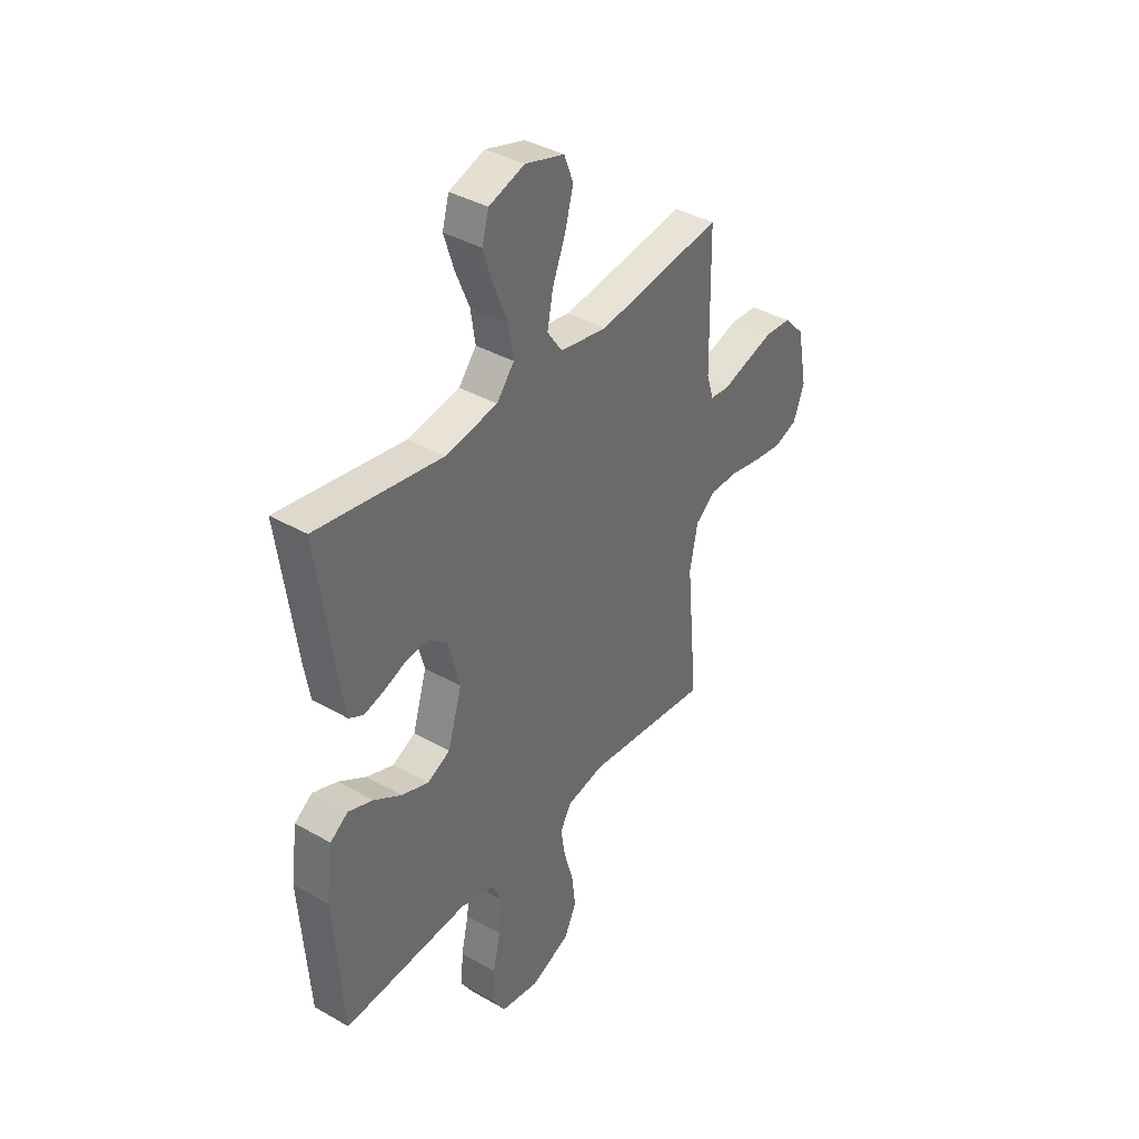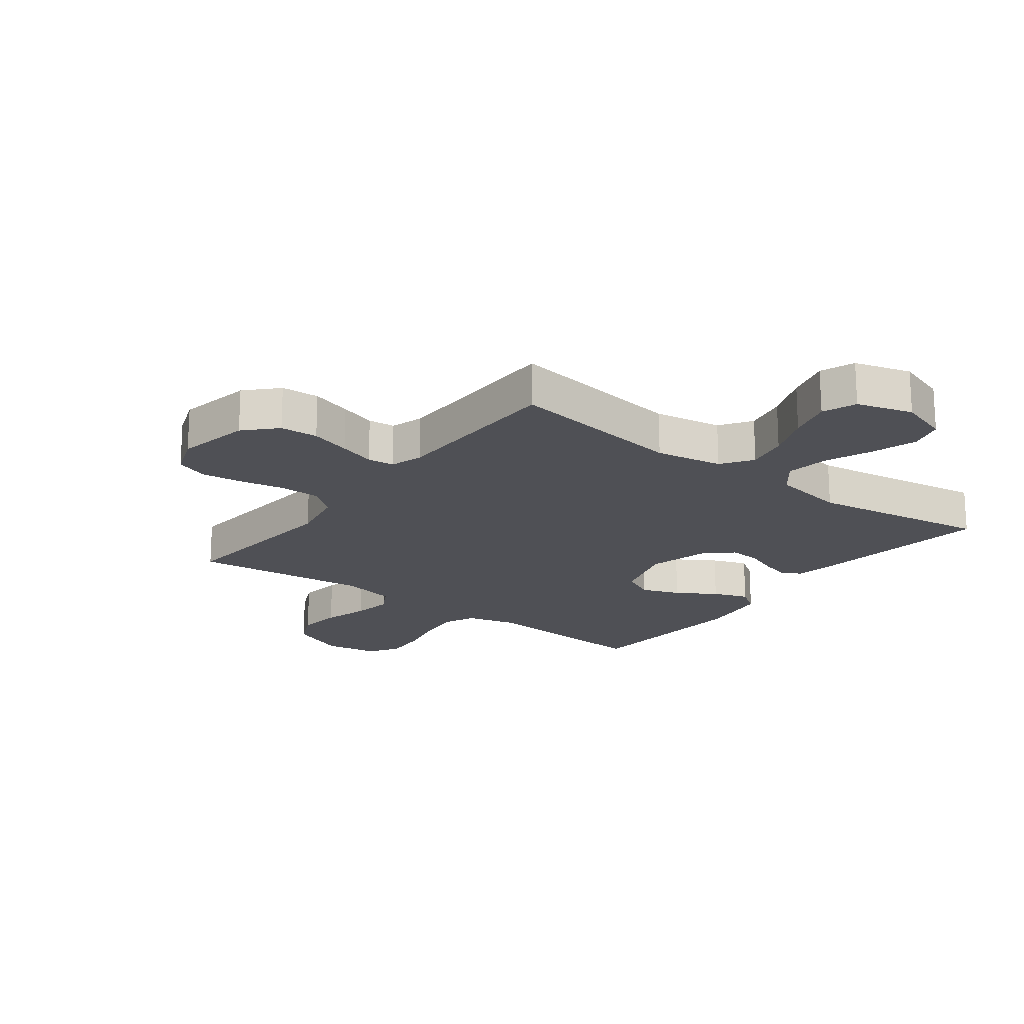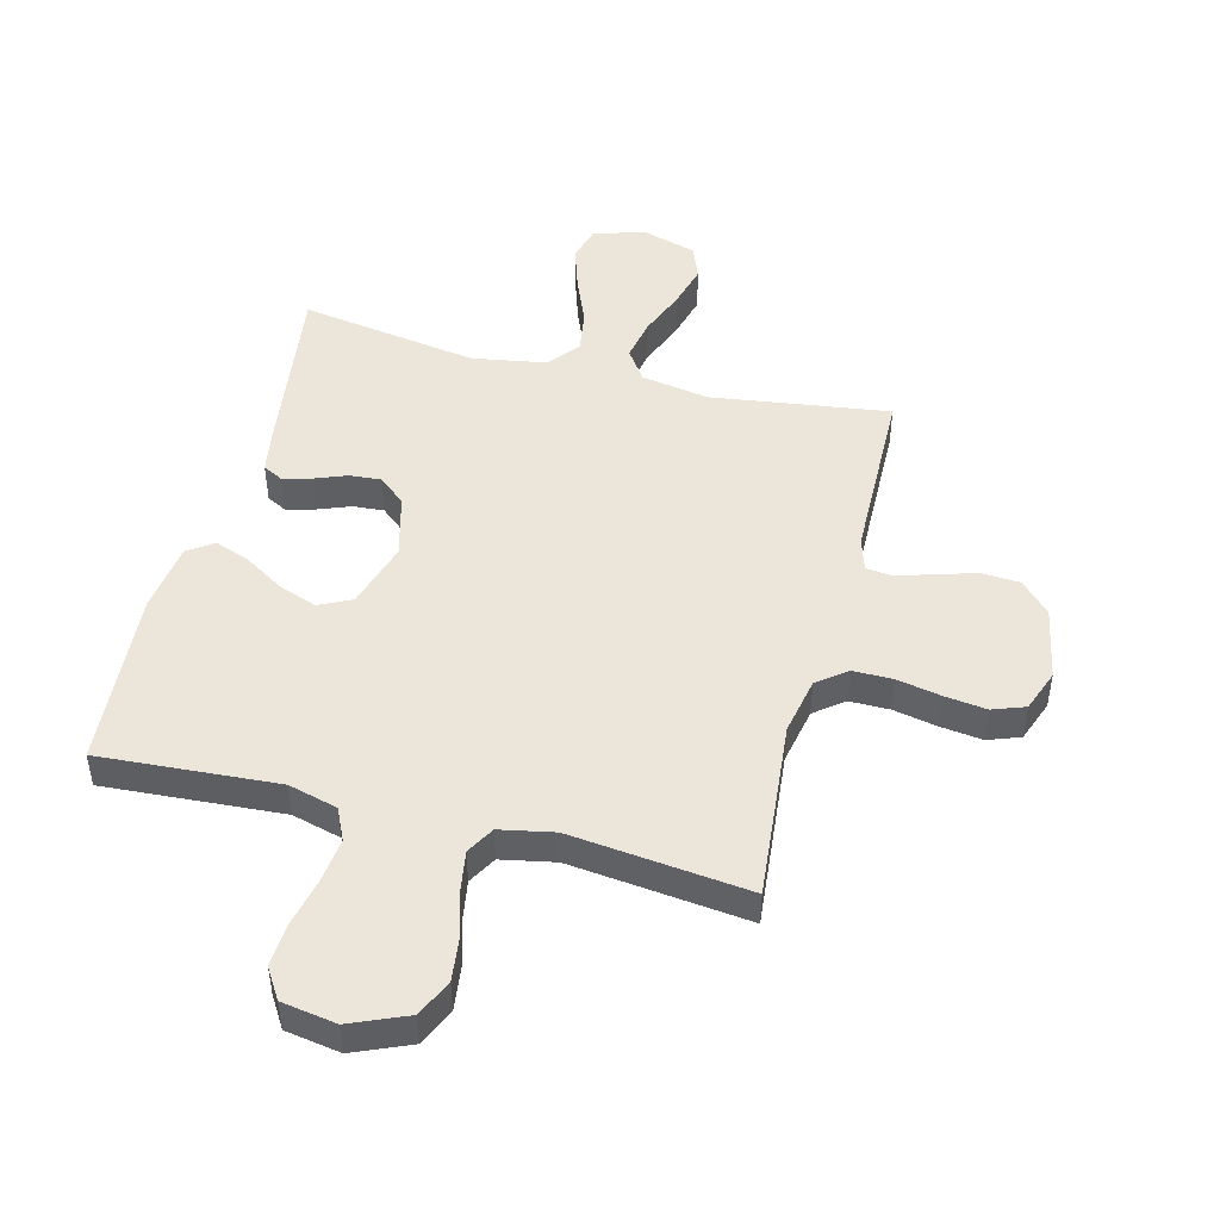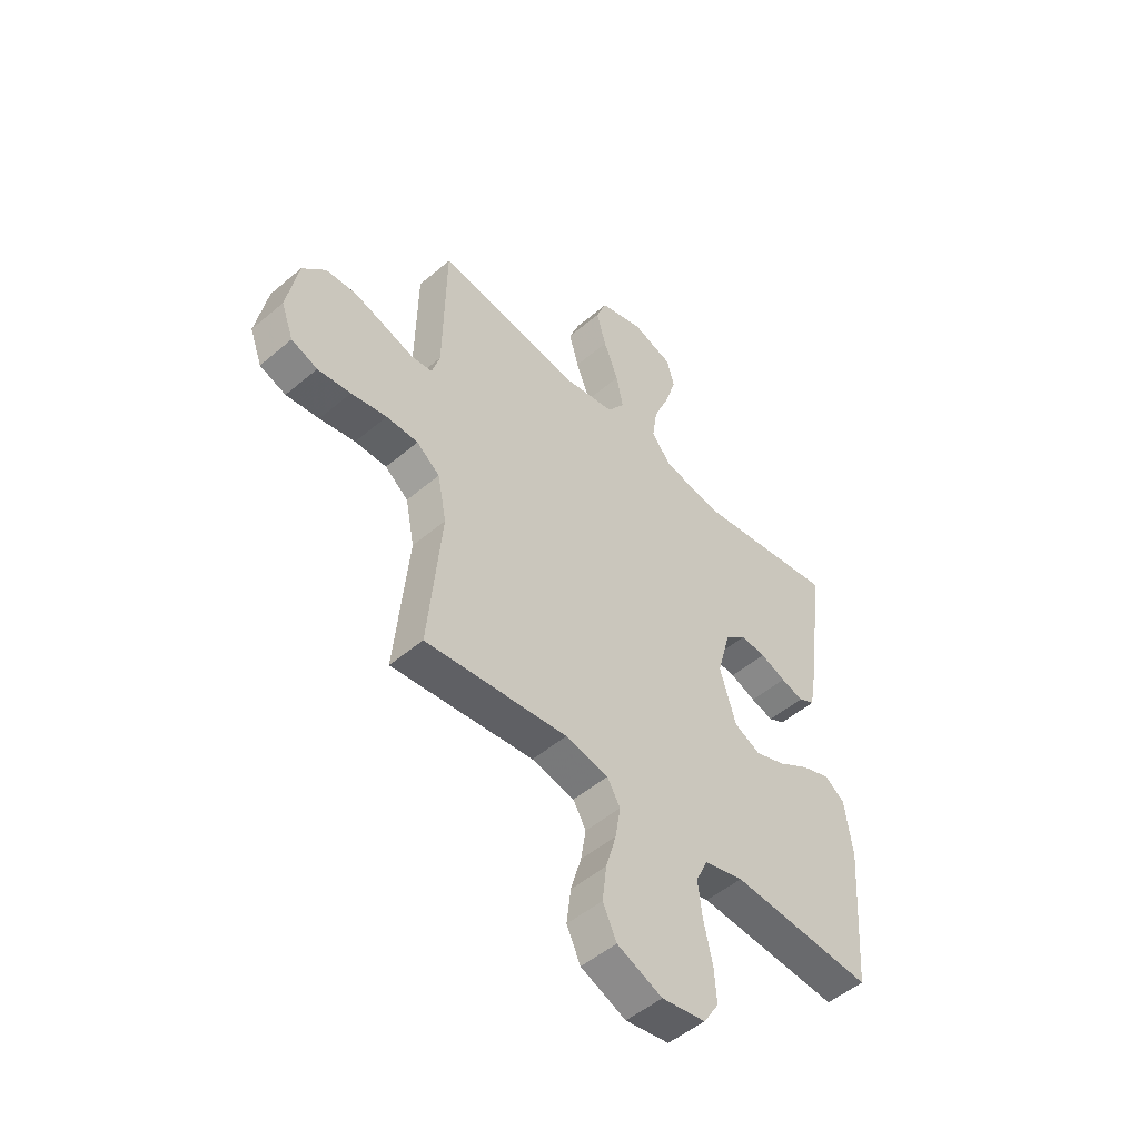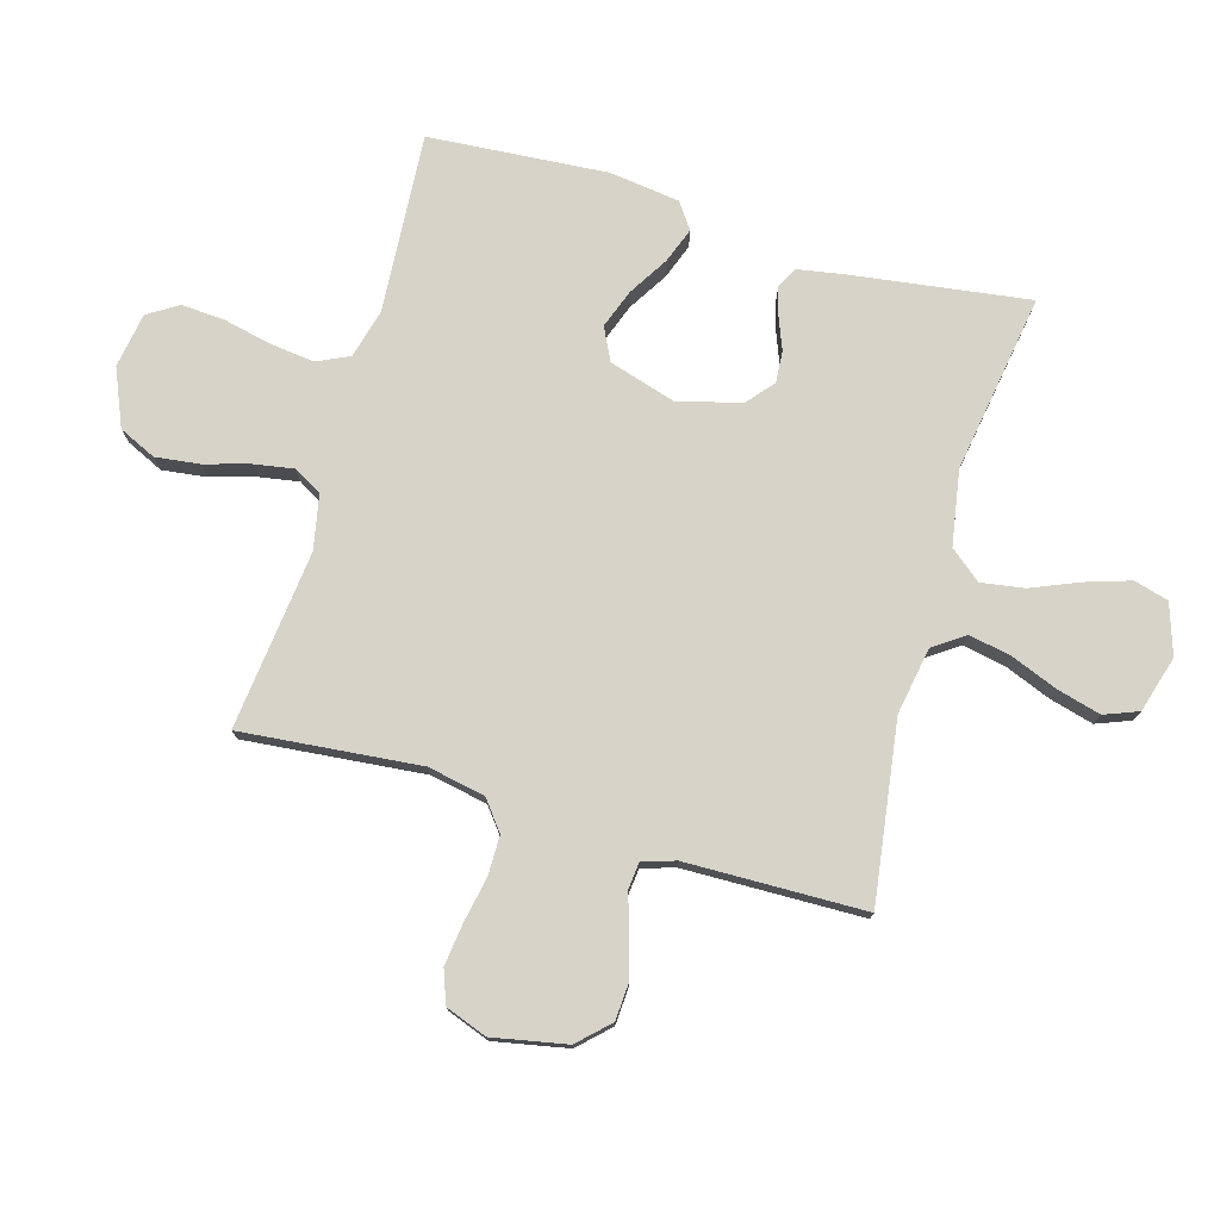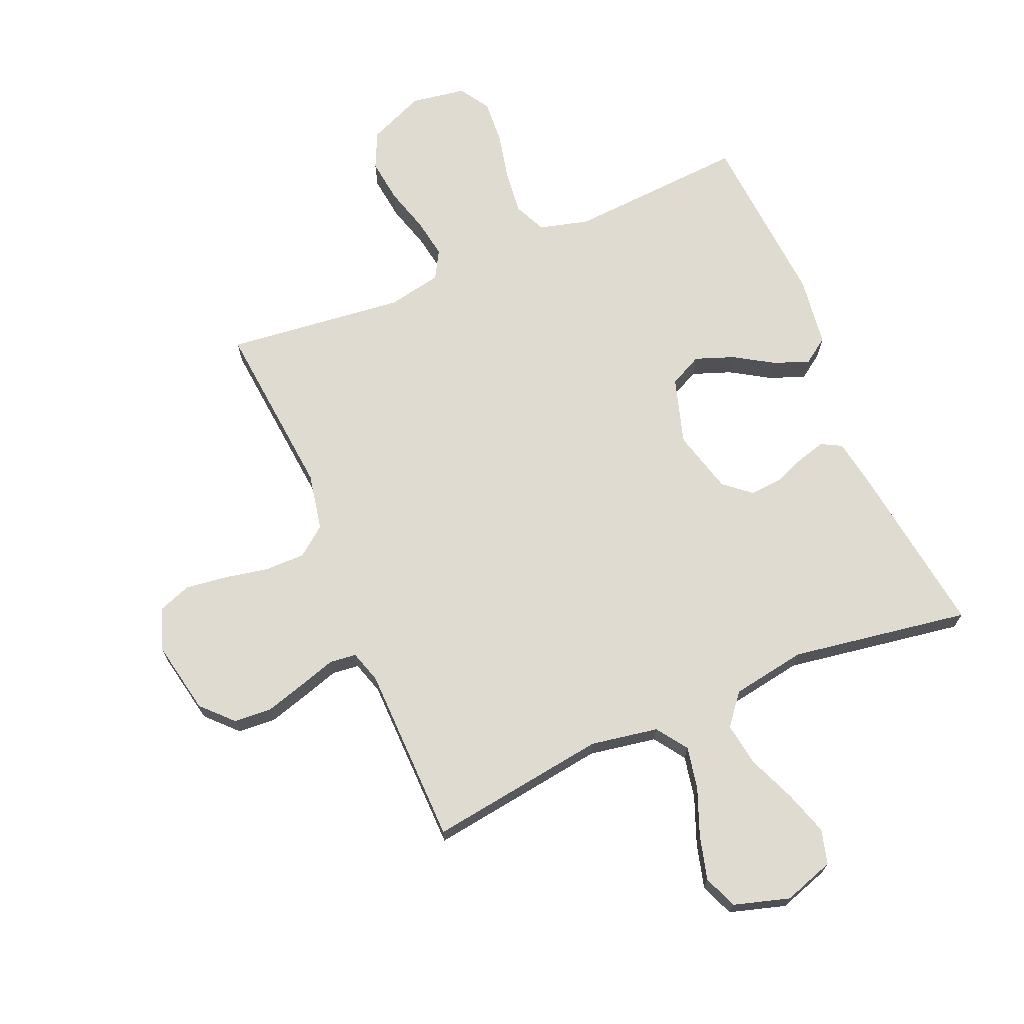
<metadata>
{"format":"obj","ext":"obj","renderer":"f3d","projection":"perspective","resolution":1024,"background":"white","views":[{"elev":38.8,"azim":125.7,"up":"+Z"},{"elev":-19.3,"azim":-37.2,"up":"+Y"},{"elev":47.7,"azim":-165.6,"up":"+Y"},{"elev":-50.5,"azim":-47.1,"up":"+Z"},{"elev":76.2,"azim":-74.0,"up":"+Y"},{"elev":69.8,"azim":-23.1,"up":"+Y"}]}
</metadata>
<code>
v -0.5 0.07 -0.5
v -0.472 0.07 -0.2
v -0.491 0.07 -0.104
v -0.54 0.07 -0.066
v -0.607 0.07 -0.066
v -0.682 0.07 -0.081
v -0.752 0.07 -0.09
v -0.807 0.07 -0.07
v -0.833 0.07 0
v -0.809 0.07 0.124
v -0.76 0.07 0.175
v -0.696 0.07 0.179
v -0.628 0.07 0.159
v -0.567 0.07 0.14
v -0.522 0.07 0.145
v -0.505 0.07 0.2
v -0.5 0.07 0.5
v -0.2 0.07 0.458
v -0.087 0.07 0.478
v -0.051 0.07 0.53
v -0.065 0.07 0.601
v -0.096 0.07 0.679
v -0.116 0.07 0.753
v -0.094 0.07 0.81
v 0 0.07 0.838
v 0.085 0.07 0.81
v 0.101 0.07 0.752
v 0.077 0.07 0.677
v 0.044 0.07 0.597
v 0.033 0.07 0.525
v 0.075 0.07 0.473
v 0.2 0.07 0.452
v 0.5 0.07 0.5
v 0.459 0.07 0.2
v 0.446 0.07 0.124
v 0.412 0.07 0.106
v 0.364 0.07 0.119
v 0.31 0.07 0.14
v 0.257 0.07 0.144
v 0.212 0.07 0.106
v 0.184 0.07 0
v 0.218 0.07 -0.112
v 0.273 0.07 -0.139
v 0.338 0.07 -0.115
v 0.404 0.07 -0.074
v 0.463 0.07 -0.052
v 0.506 0.07 -0.082
v 0.522 0.07 -0.2
v 0.5 0.07 -0.5
v 0.2 0.07 -0.48
v 0.117 0.07 -0.502
v 0.092 0.07 -0.556
v 0.101 0.07 -0.631
v 0.119 0.07 -0.711
v 0.124 0.07 -0.784
v 0.092 0.07 -0.835
v 0 0.07 -0.85
v -0.095 0.07 -0.81
v -0.124 0.07 -0.748
v -0.115 0.07 -0.674
v -0.093 0.07 -0.598
v -0.082 0.07 -0.531
v -0.109 0.07 -0.484
v -0.2 0.07 -0.466
v -0.5 0 -0.5
v -0.472 0 -0.2
v -0.491 0 -0.104
v -0.54 0 -0.066
v -0.607 0 -0.066
v -0.682 0 -0.081
v -0.752 0 -0.09
v -0.807 0 -0.07
v -0.833 0 0
v -0.809 0 0.124
v -0.76 0 0.175
v -0.696 0 0.179
v -0.628 0 0.159
v -0.567 0 0.14
v -0.522 0 0.145
v -0.505 0 0.2
v -0.5 0 0.5
v -0.2 0 0.458
v -0.087 0 0.478
v -0.051 0 0.53
v -0.065 0 0.601
v -0.096 0 0.679
v -0.116 0 0.753
v -0.094 0 0.81
v 0 0 0.838
v 0.085 0 0.81
v 0.101 0 0.752
v 0.077 0 0.677
v 0.044 0 0.597
v 0.033 0 0.525
v 0.075 0 0.473
v 0.2 0 0.452
v 0.5 0 0.5
v 0.459 0 0.2
v 0.446 0 0.124
v 0.412 0 0.106
v 0.364 0 0.119
v 0.31 0 0.14
v 0.257 0 0.144
v 0.212 0 0.106
v 0.184 0 0
v 0.218 0 -0.112
v 0.273 0 -0.139
v 0.338 0 -0.115
v 0.404 0 -0.074
v 0.463 0 -0.052
v 0.506 0 -0.082
v 0.522 0 -0.2
v 0.5 0 -0.5
v 0.2 0 -0.48
v 0.117 0 -0.502
v 0.092 0 -0.556
v 0.101 0 -0.631
v 0.119 0 -0.711
v 0.124 0 -0.784
v 0.092 0 -0.835
v 0 0 -0.85
v -0.095 0 -0.81
v -0.124 0 -0.748
v -0.115 0 -0.674
v -0.093 0 -0.598
v -0.082 0 -0.531
v -0.109 0 -0.484
v -0.2 0 -0.466
f 58 59 60 61
f 58 61 62
f 57 58 62
f 56 57 62
f 53 54 55 56
f 52 53 56 62
f 51 52 62 63
f 47 48 49 50
f 44 45 46 47
f 43 44 47 50
f 42 43 50 51
f 35 36 37 38
f 33 34 35 38
f 32 33 38 39
f 31 32 39 40
f 26 27 28 29
f 24 25 26 29
f 24 29 30
f 21 22 23 24
f 20 21 24 30
f 19 20 30 31
f 16 17 18
f 15 16 18 19
f 11 12 13 14
f 9 10 11 14
f 9 14 15
f 8 9 15
f 5 6 7 8
f 5 8 15
f 4 5 15 19
f 64 1 2
f 64 2 3
f 63 64 3
f 41 42 51 63
f 41 63 3
f 19 31 40 41
f 3 4 19 41
f 125 124 123 122
f 126 125 122
f 126 122 121
f 126 121 120
f 120 119 118 117
f 126 120 117 116
f 127 126 116 115
f 114 113 112 111
f 111 110 109 108
f 114 111 108 107
f 115 114 107 106
f 102 101 100 99
f 102 99 98 97
f 103 102 97 96
f 104 103 96 95
f 93 92 91 90
f 93 90 89 88
f 94 93 88
f 88 87 86 85
f 94 88 85 84
f 95 94 84 83
f 82 81 80
f 83 82 80 79
f 78 77 76 75
f 78 75 74 73
f 79 78 73
f 79 73 72
f 72 71 70 69
f 79 72 69
f 83 79 69 68
f 66 65 128
f 67 66 128
f 67 128 127
f 127 115 106 105
f 67 127 105
f 105 104 95 83
f 105 83 68 67
f 1 65 66 2
f 2 66 67 3
f 3 67 68 4
f 4 68 69 5
f 5 69 70 6
f 6 70 71 7
f 7 71 72 8
f 8 72 73 9
f 9 73 74 10
f 10 74 75 11
f 11 75 76 12
f 12 76 77 13
f 13 77 78 14
f 14 78 79 15
f 15 79 80 16
f 16 80 81 17
f 17 81 82 18
f 18 82 83 19
f 19 83 84 20
f 20 84 85 21
f 21 85 86 22
f 22 86 87 23
f 23 87 88 24
f 24 88 89 25
f 25 89 90 26
f 26 90 91 27
f 27 91 92 28
f 28 92 93 29
f 29 93 94 30
f 30 94 95 31
f 31 95 96 32
f 32 96 97 33
f 33 97 98 34
f 34 98 99 35
f 35 99 100 36
f 36 100 101 37
f 37 101 102 38
f 38 102 103 39
f 39 103 104 40
f 40 104 105 41
f 41 105 106 42
f 42 106 107 43
f 43 107 108 44
f 44 108 109 45
f 45 109 110 46
f 46 110 111 47
f 47 111 112 48
f 48 112 113 49
f 49 113 114 50
f 50 114 115 51
f 51 115 116 52
f 52 116 117 53
f 53 117 118 54
f 54 118 119 55
f 55 119 120 56
f 56 120 121 57
f 57 121 122 58
f 58 122 123 59
f 59 123 124 60
f 60 124 125 61
f 61 125 126 62
f 62 126 127 63
f 63 127 128 64
f 64 128 65 1

</code>
